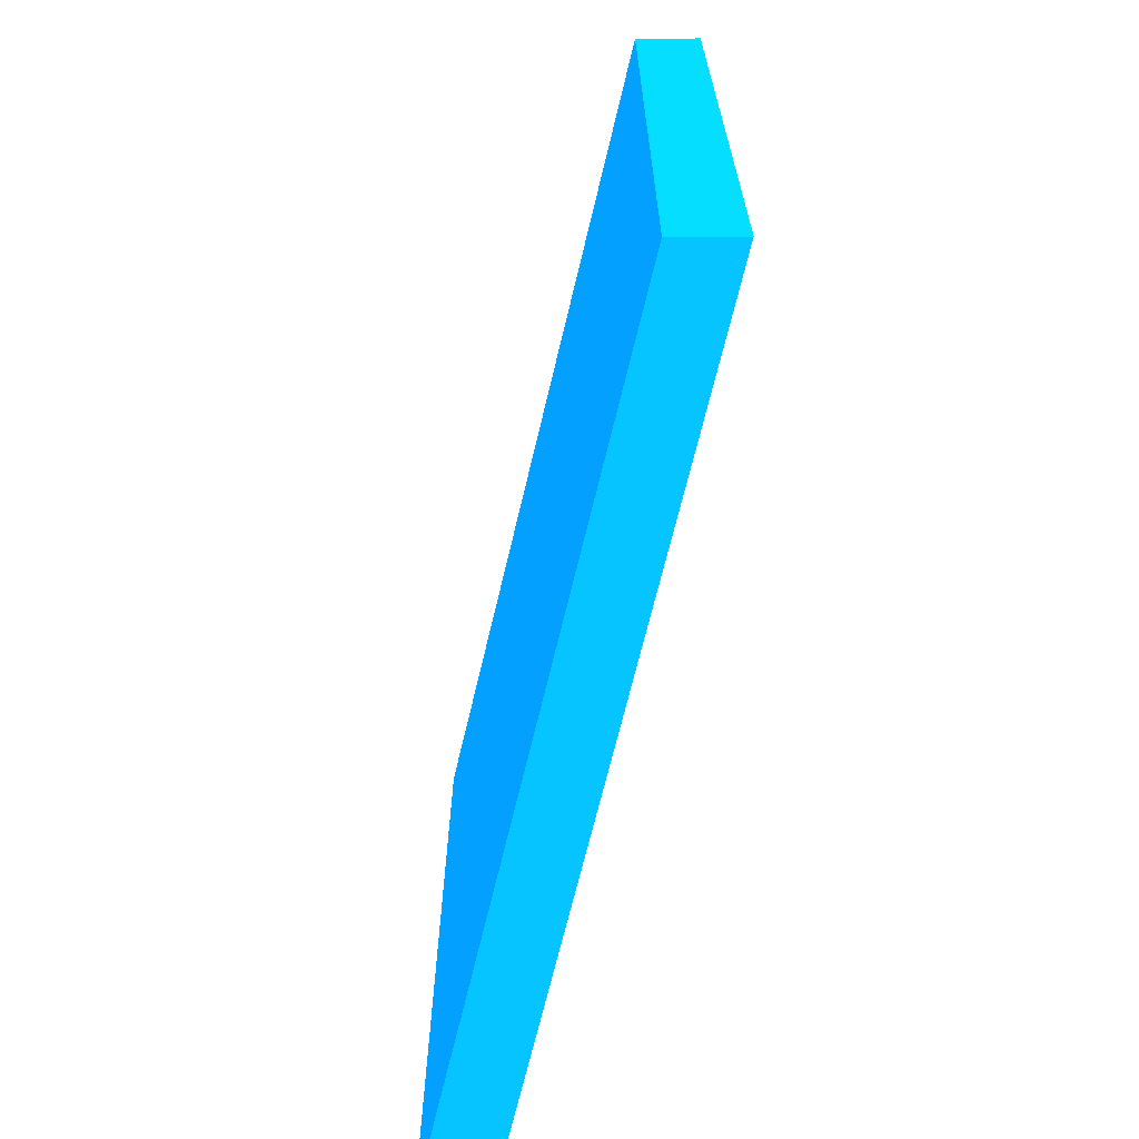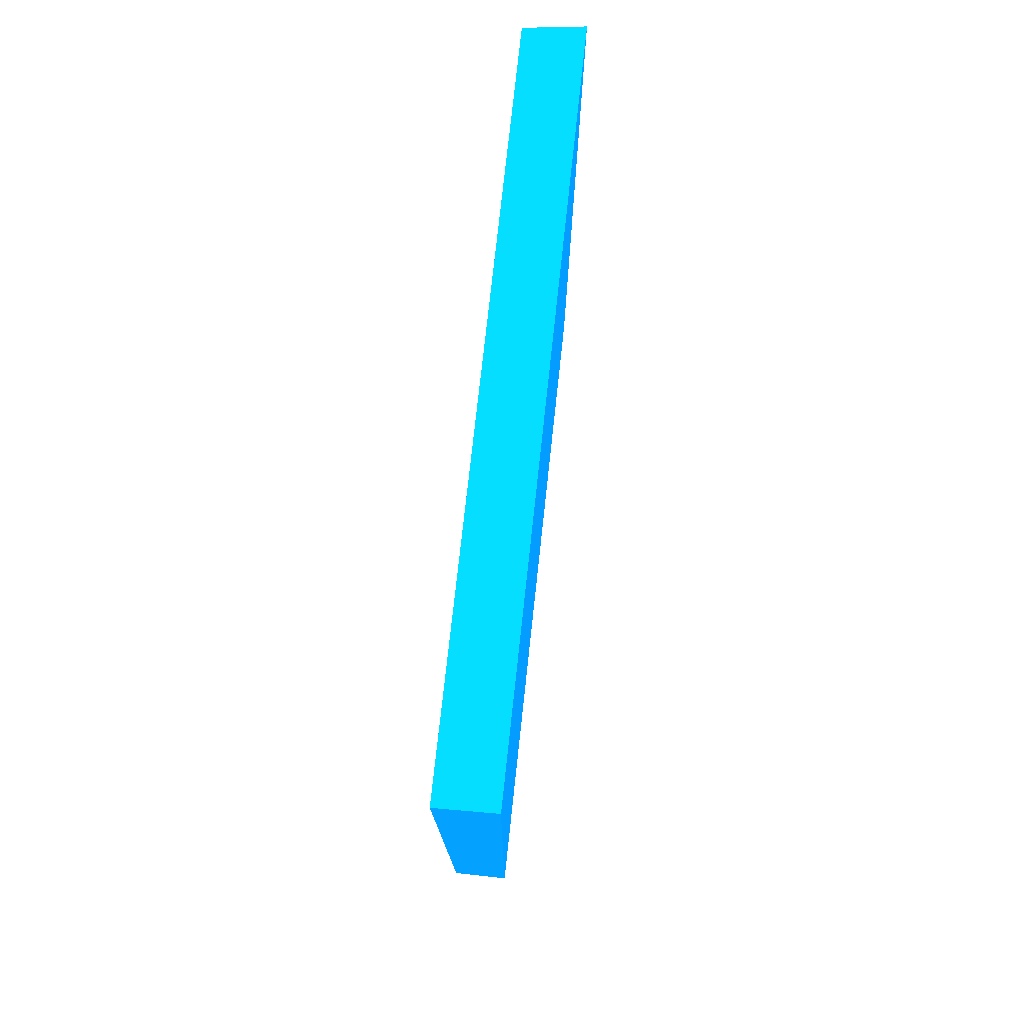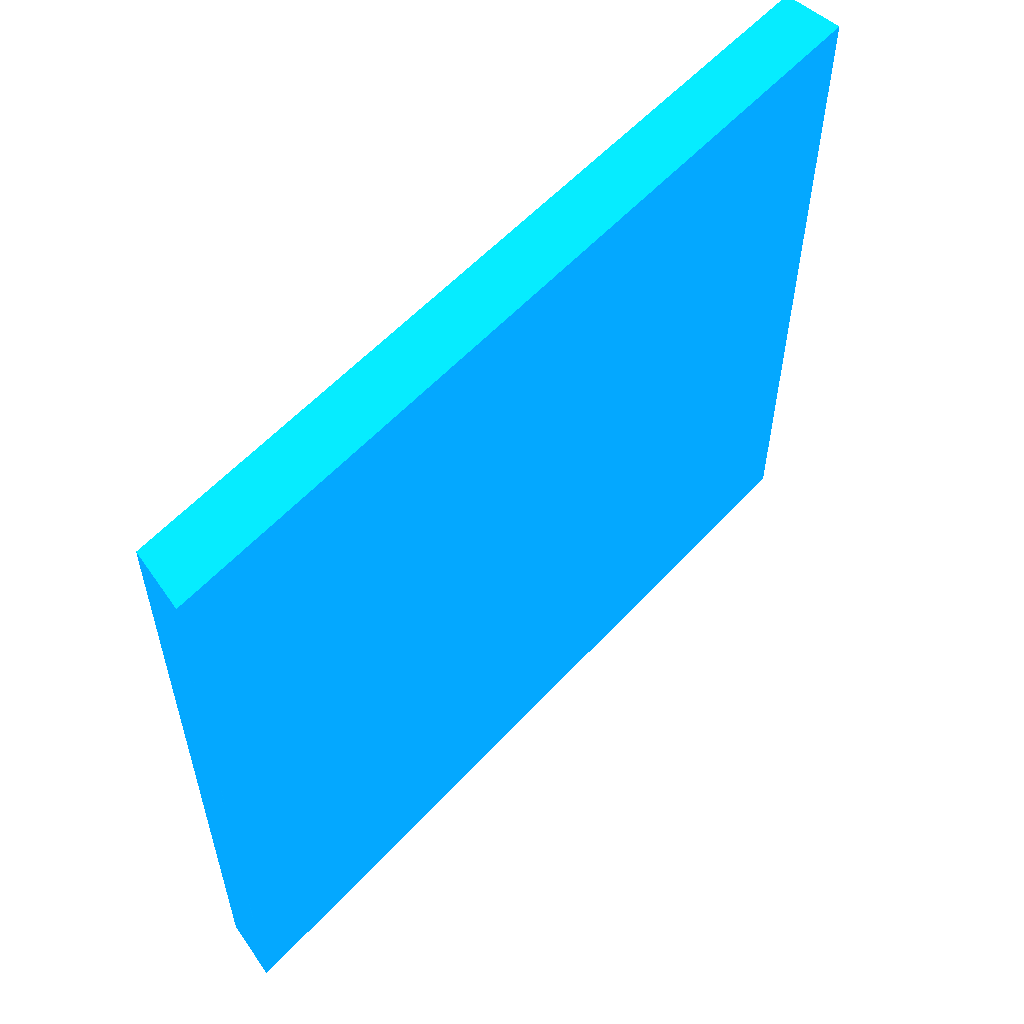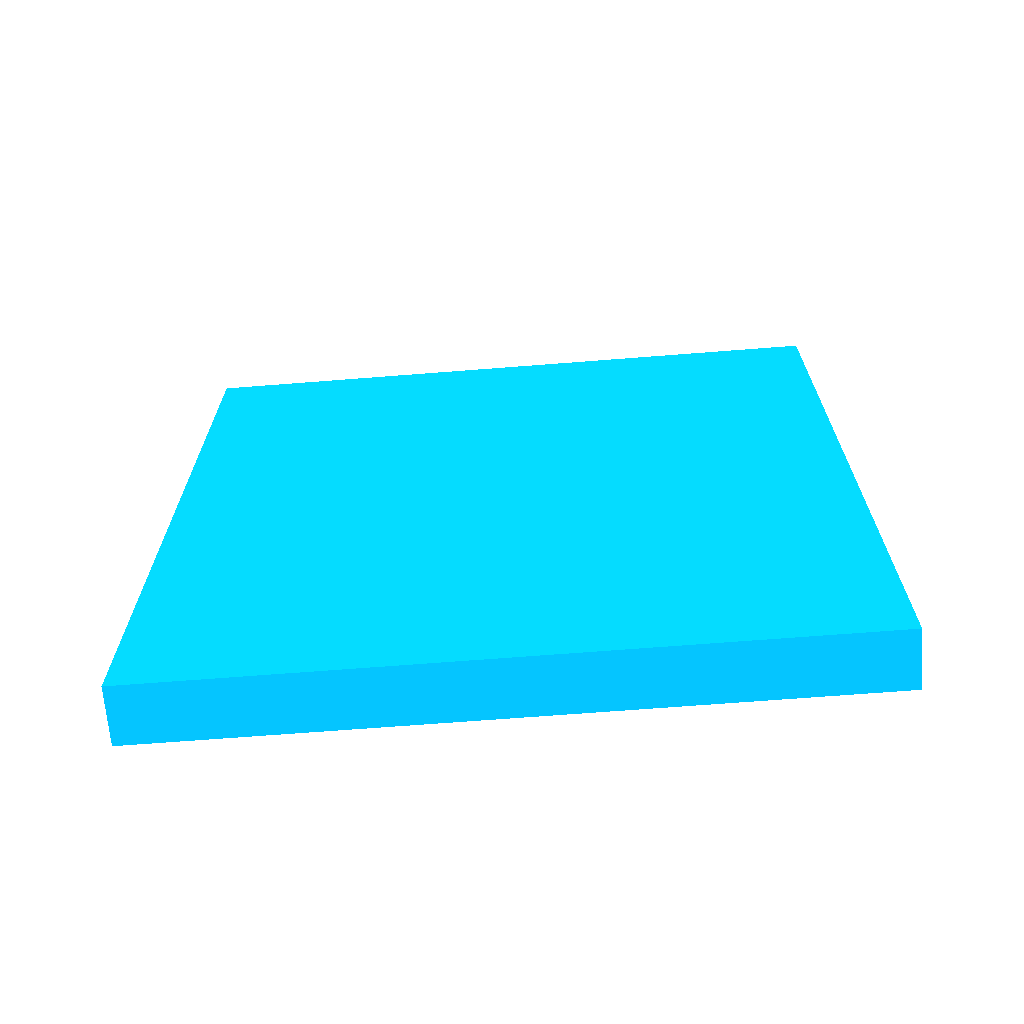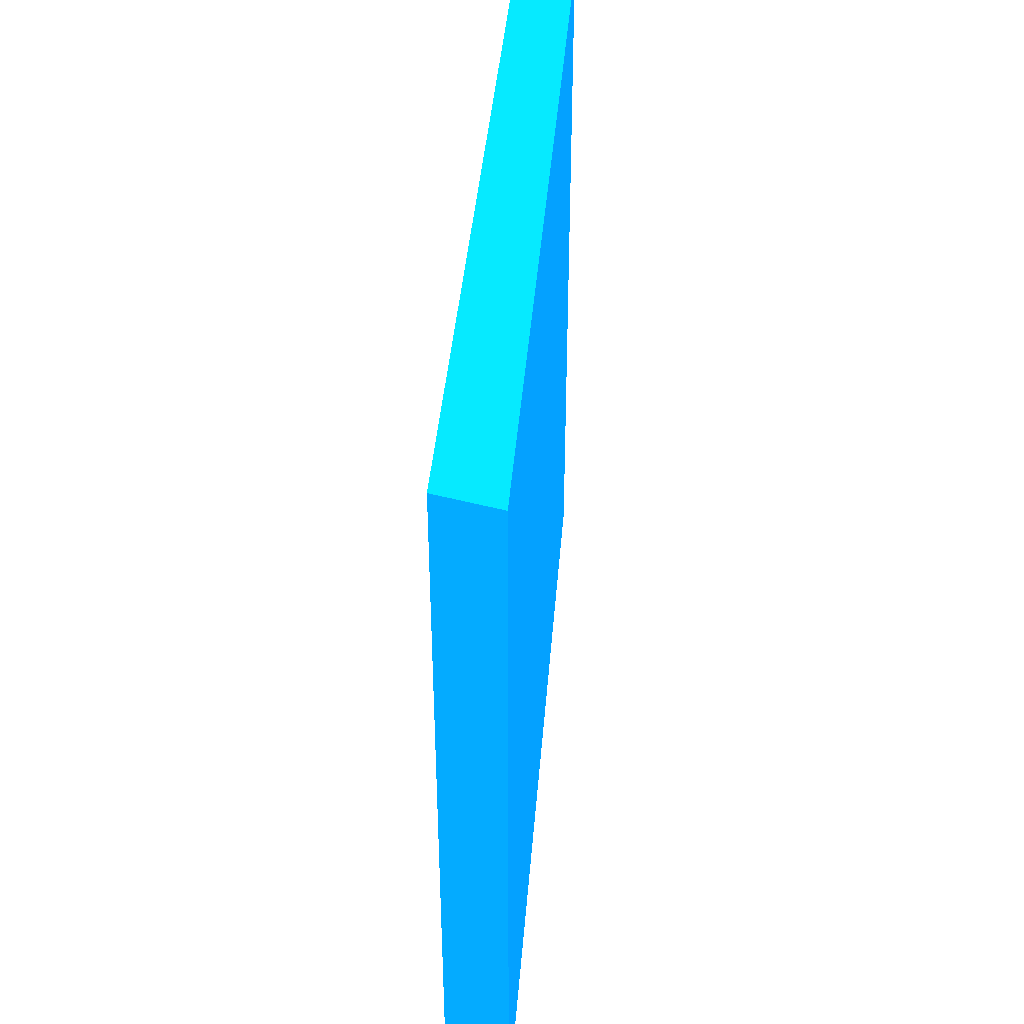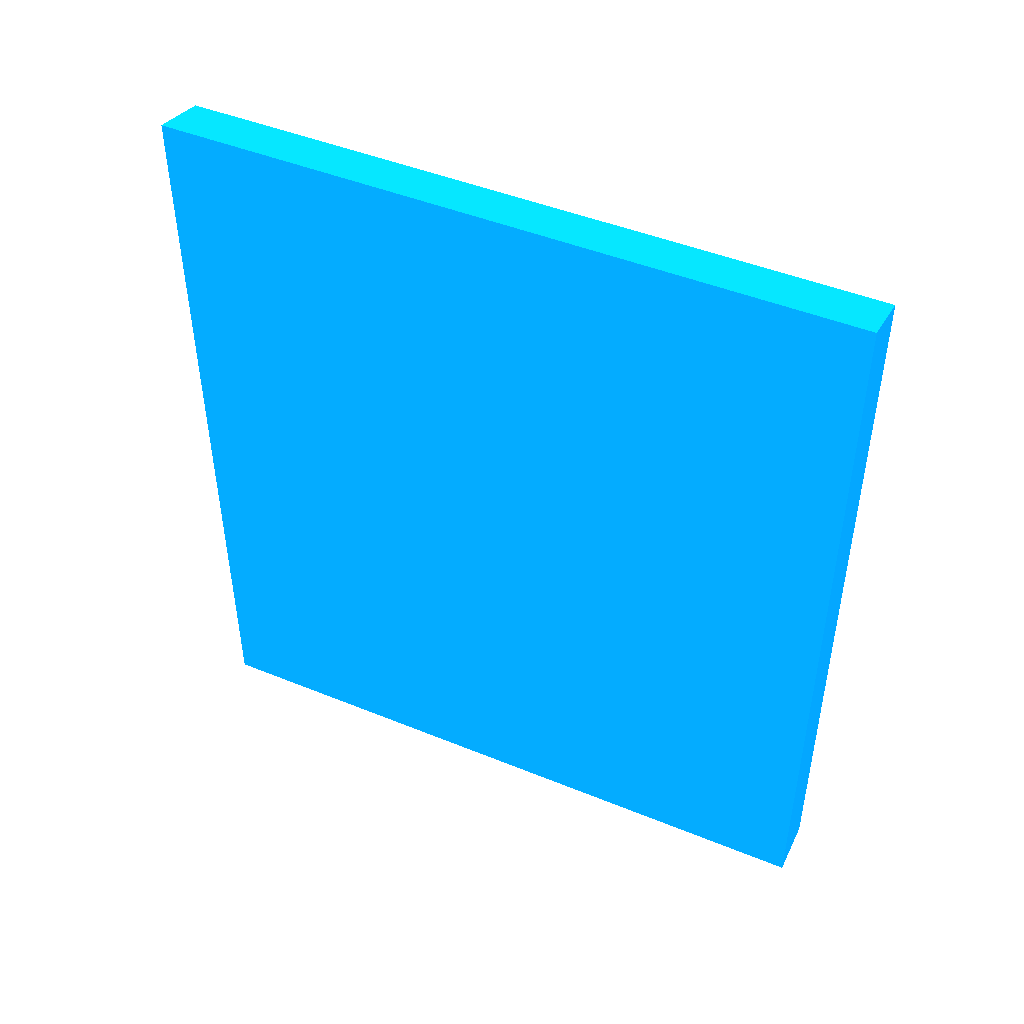
<metadata>
{"format":"obj","ext":"obj","renderer":"f3d","projection":"perspective","resolution":1024,"background":"white","views":[{"elev":-67.3,"azim":-13.3,"up":"+Y"},{"elev":75.8,"azim":6.2,"up":"+Z"},{"elev":56.4,"azim":41.7,"up":"+Y"},{"elev":-67.8,"azim":94.5,"up":"+Z"},{"elev":41.1,"azim":4.6,"up":"+Y"},{"elev":46.3,"azim":115.0,"up":"+Z"}]}
</metadata>
<code>
v 2.646 70.02 -30 0.01176 0.4863 0.9882
v 2.646 85 -30 0.01176 0.4863 0.9882
v 3.891 70.02 -30 0.01176 0.4863 0.9882
v 2.646 70.02 -13.23 0.01176 0.4863 0.9882
v 3.891 85 -30 0.01176 0.4863 0.9882
v 2.646 85 -13.23 0.01176 0.4863 0.9882
v 3.891 70.02 -14.03 0.01176 0.4863 0.9882
v 3.889 70.02 -12.93 0.01176 0.4863 0.9882
v 3.891 85 -12.93 0.01176 0.4863 0.9882
v 2.646 84.38 -13.23 0.01176 0.4863 0.9882
v 3.891 70.07 -12.93 0.01176 0.4863 0.9882
f 1 2 5
f 1 5 3
f 1 3 7
f 1 7 8
f 1 8 4
f 1 4 10
f 1 10 6
f 1 6 2
f 2 6 9
f 2 9 5
f 3 5 9
f 3 9 11
f 3 11 7
f 4 8 9
f 4 9 10
f 6 10 9
f 7 11 8
f 8 11 9

</code>
